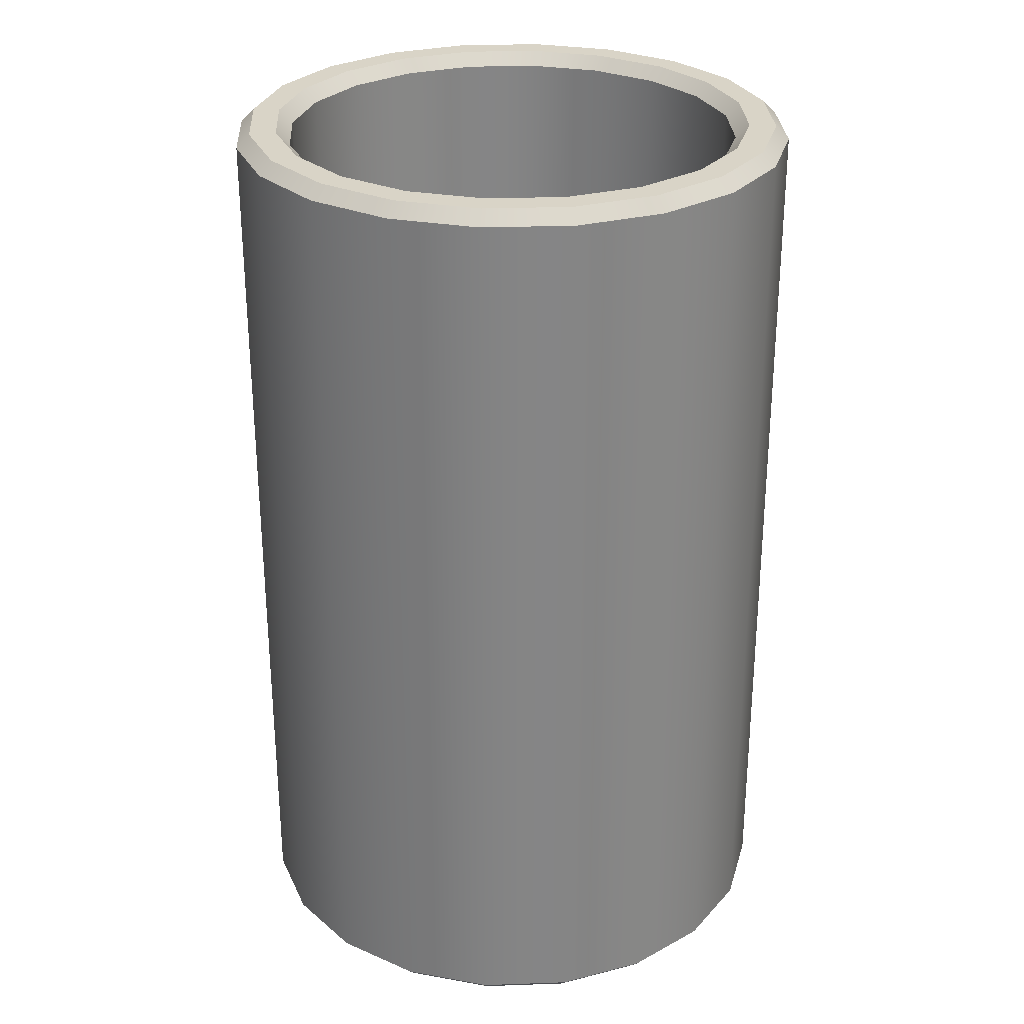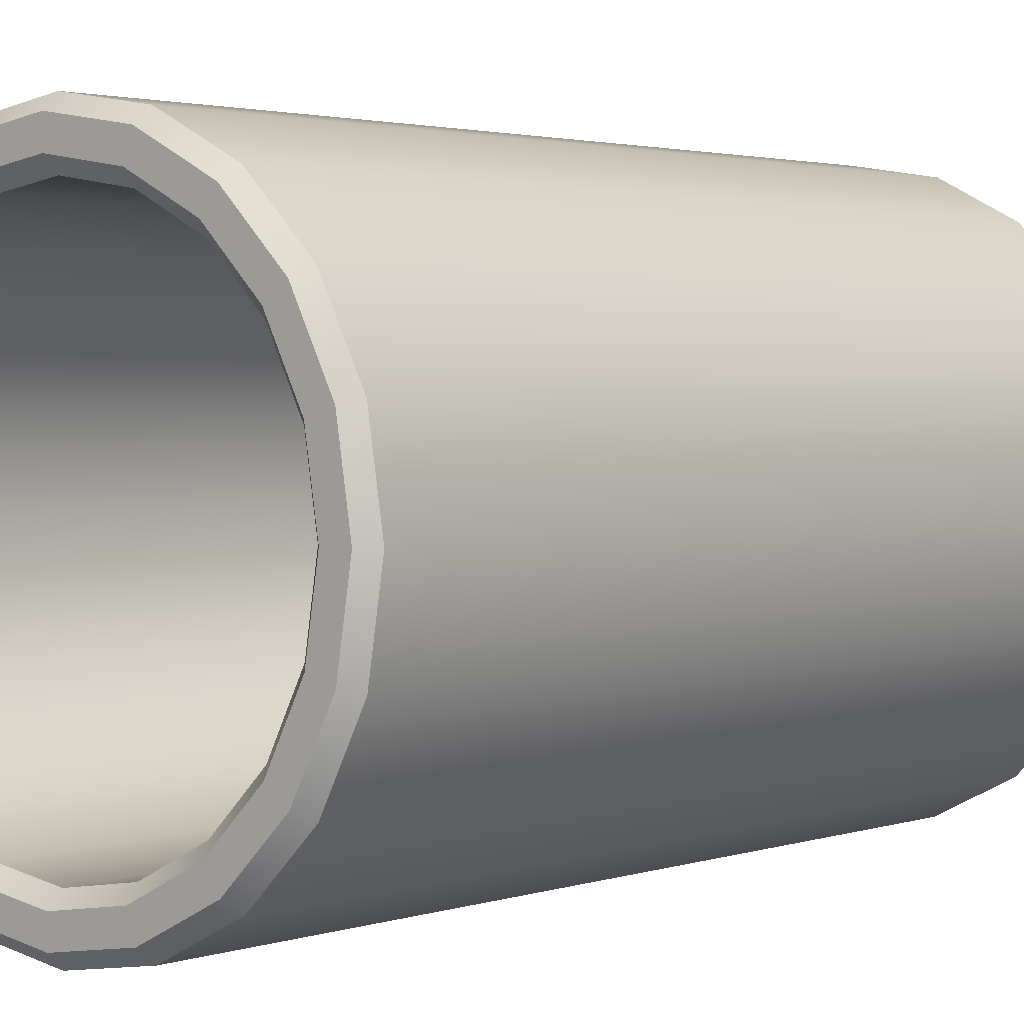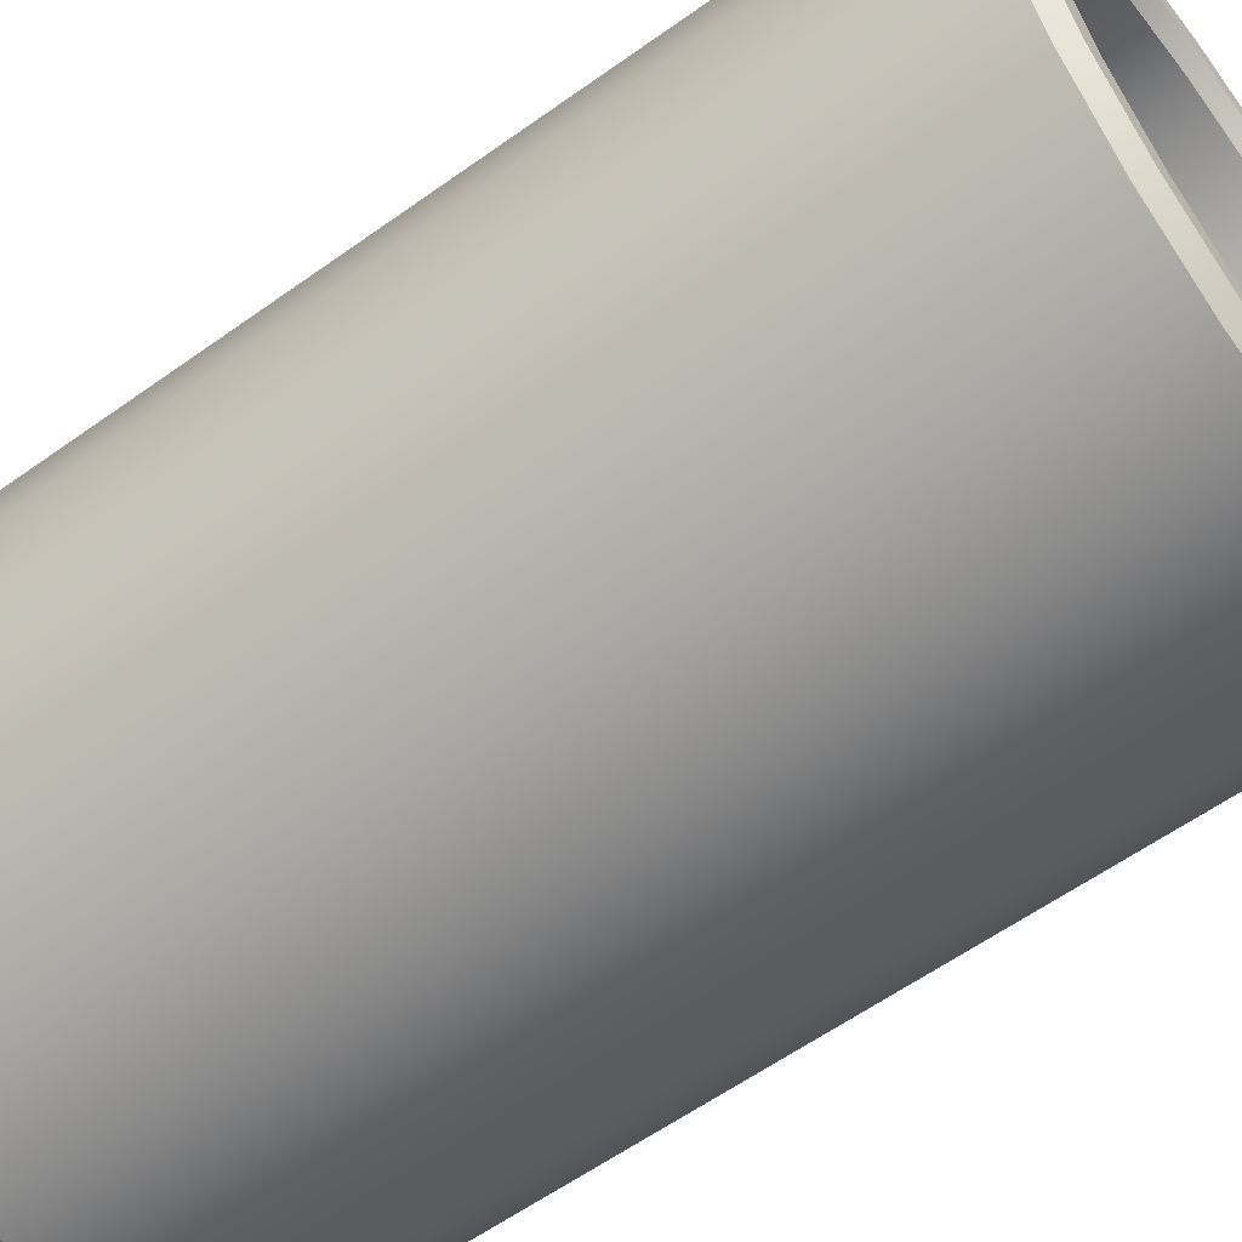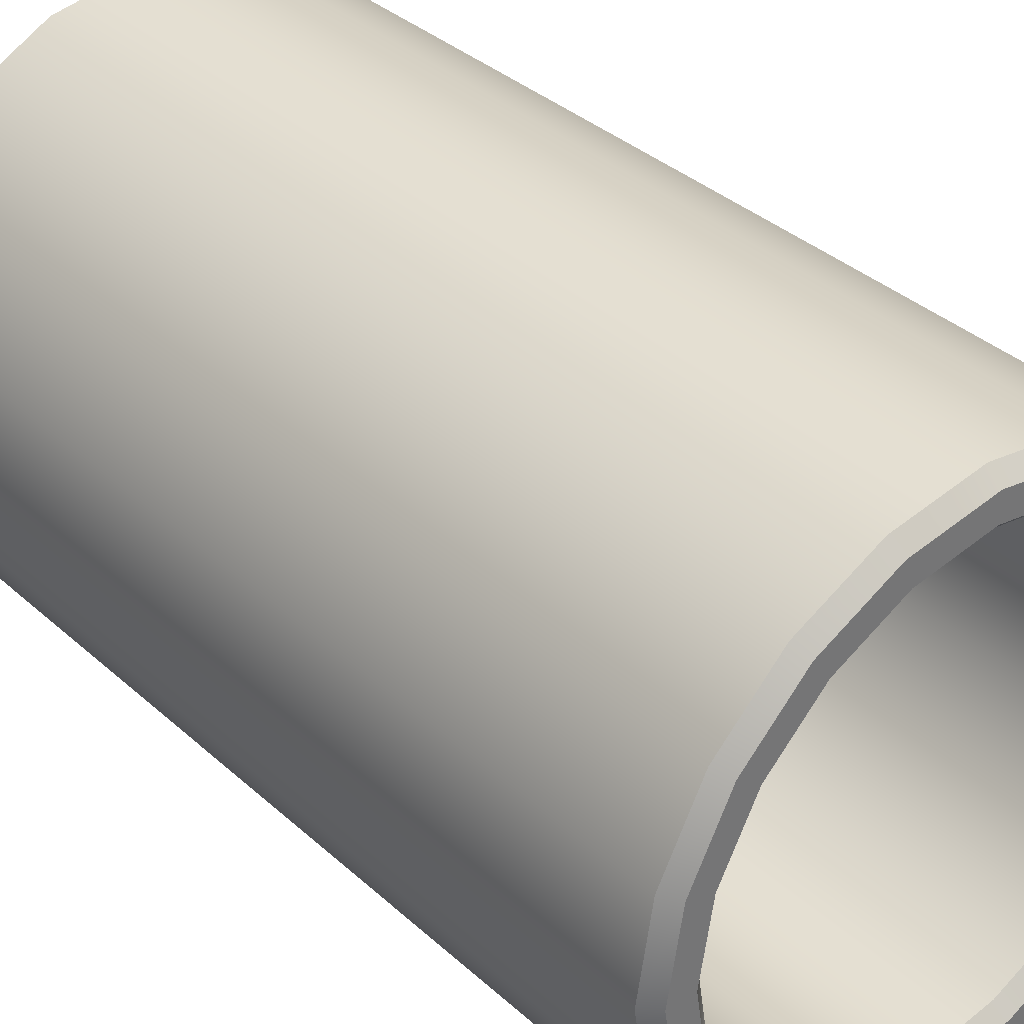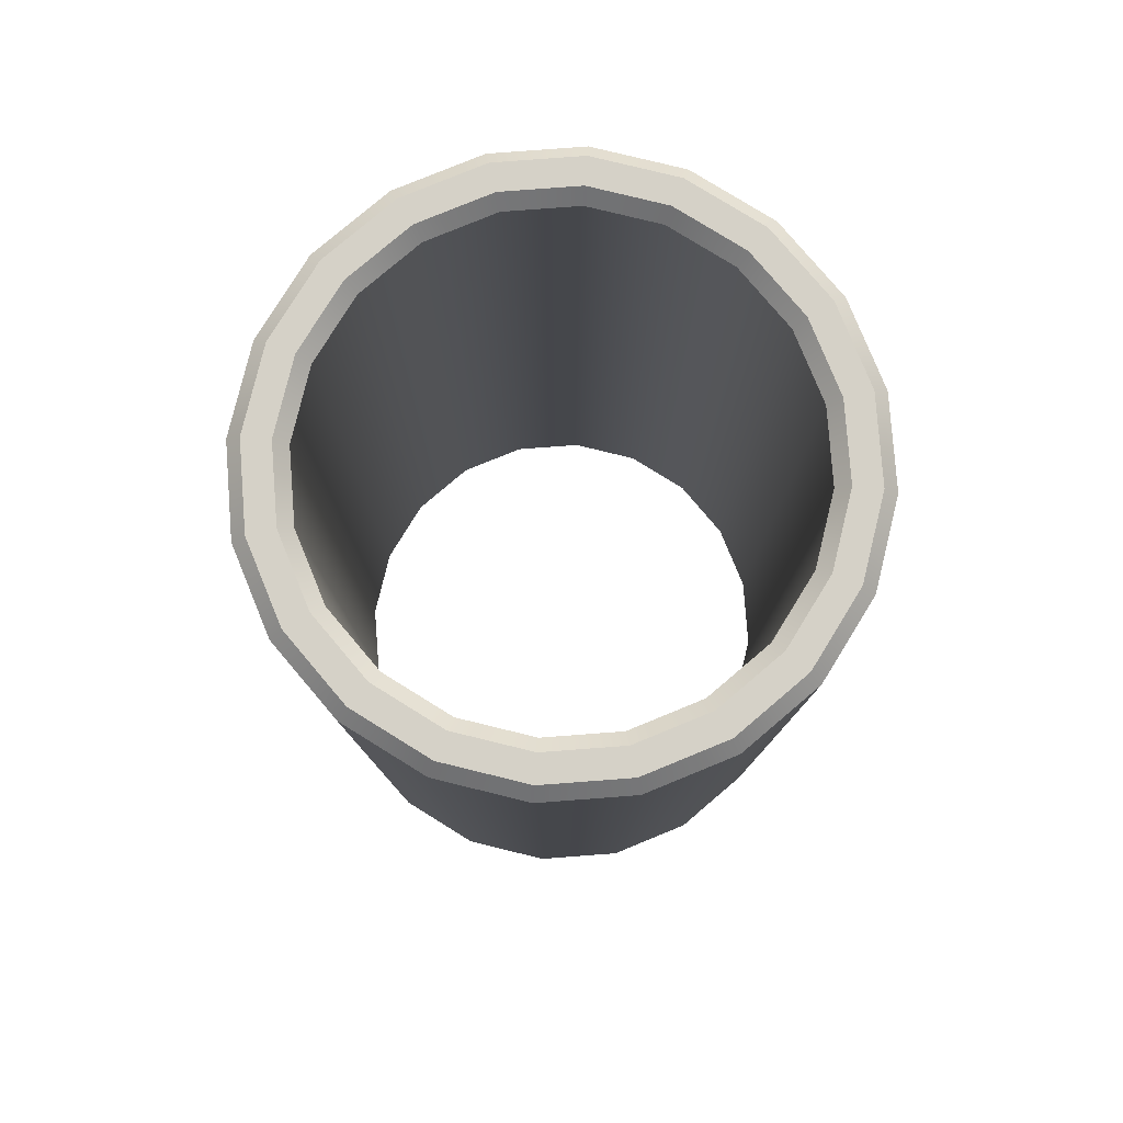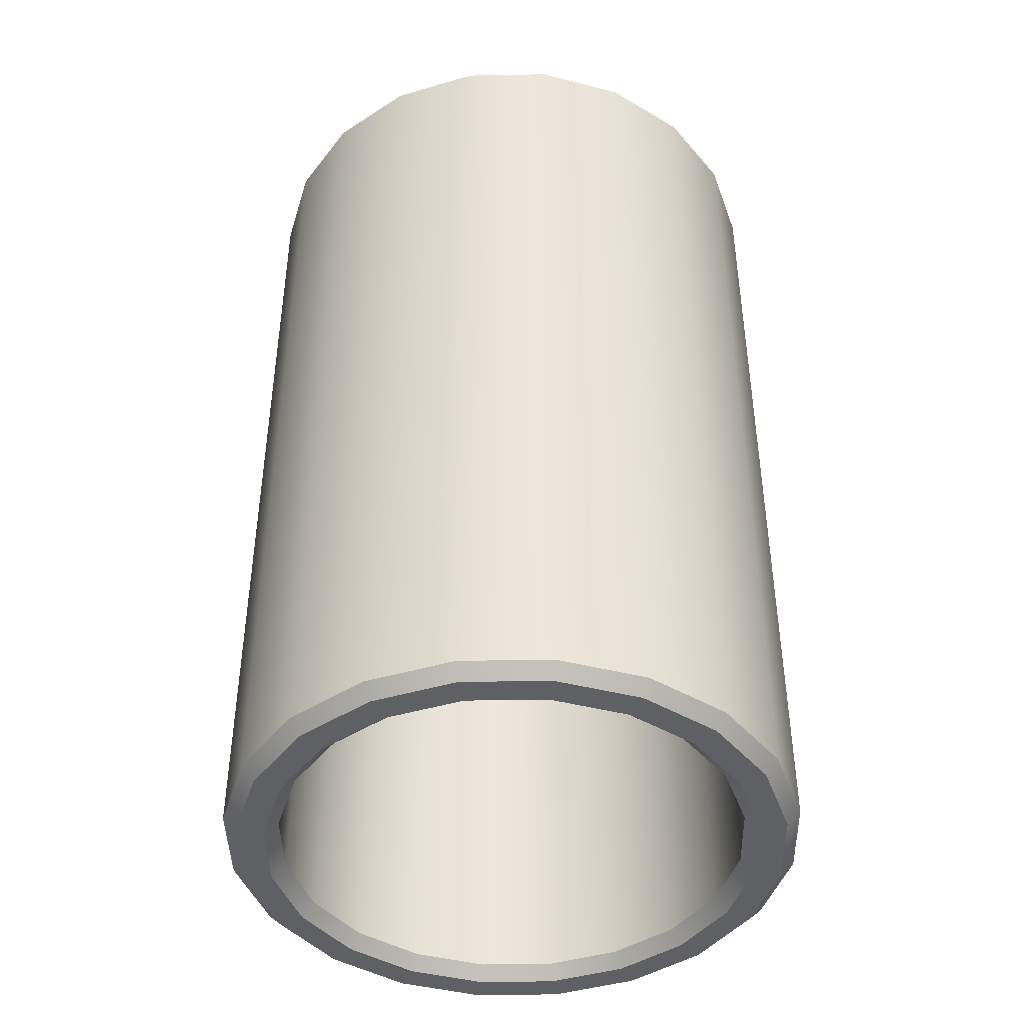
<metadata>
{"format":"obj","ext":"obj","renderer":"f3d","projection":"perspective","resolution":1024,"background":"white","views":[{"elev":28.5,"azim":150.0,"up":"+Y"},{"elev":2.3,"azim":-139.6,"up":"+Z"},{"elev":-59.4,"azim":-53.6,"up":"+Z"},{"elev":35.8,"azim":-40.5,"up":"+Z"},{"elev":79.7,"azim":22.7,"up":"+Y"},{"elev":-43.6,"azim":46.2,"up":"+Y"}]}
</metadata>
<code>
v 0.81 0.04691 -0
v 0.8575 -0 -0
v 0.7704 0.04691 -0.2503
v 0.8155 -0 -0.265
v 0.6553 0.04691 -0.4761
v 0.6937 -0 -0.504
v 0.4761 0.04691 -0.6553
v 0.504 -0 -0.6937
v 0.2503 0.04691 -0.7704
v 0.265 -0 -0.8155
v 0 0.04691 -0.81
v 0 -0 -0.8575
v -0.2503 0.04691 -0.7704
v -0.265 -0 -0.8155
v -0.4761 0.04691 -0.6553
v -0.504 -0 -0.6937
v -0.6553 0.04691 -0.4761
v -0.6937 -0 -0.504
v -0.7704 0.04691 -0.2503
v -0.8155 -0 -0.265
v -0.81 0.04691 -0
v -0.8575 -0 -0
v -0.7704 0.04691 0.2503
v -0.8155 -0 0.265
v -0.6553 0.04691 0.4761
v -0.6937 -0 0.504
v -0.4761 0.04691 0.6553
v -0.504 -0 0.6937
v -0.2503 0.04691 0.7704
v -0.265 -0 0.8155
v 0 0.04691 0.81
v -0 -0 0.8575
v 0.2503 0.04691 0.7704
v 0.265 -0 0.8155
v 0.4761 0.04691 0.6553
v 0.504 -0 0.6937
v 0.6553 0.04691 0.4761
v 0.6937 -0 0.504
v 0.7704 0.04691 0.2503
v 0.8155 -0 0.265
v 0.81 3.21 0
v 0.8575 3.257 -0
v 0.7704 3.21 -0.2503
v 0.8155 3.257 -0.265
v 0.6553 3.21 -0.4761
v 0.6937 3.257 -0.504
v 0.4761 3.21 -0.6553
v 0.504 3.257 -0.6937
v 0.2503 3.21 -0.7704
v 0.265 3.257 -0.8155
v 0 3.21 -0.81
v 0 3.257 -0.8575
v -0.2503 3.21 -0.7704
v -0.265 3.257 -0.8155
v -0.4761 3.21 -0.6553
v -0.504 3.257 -0.6937
v -0.6553 3.21 -0.4761
v -0.6937 3.257 -0.504
v -0.7704 3.21 -0.2503
v -0.8155 3.257 -0.265
v -0.81 3.21 -0
v -0.8575 3.257 -0
v -0.7704 3.21 0.2503
v -0.8155 3.257 0.265
v -0.6553 3.21 0.4761
v -0.6937 3.257 0.504
v -0.4761 3.21 0.6553
v -0.504 3.257 0.6937
v -0.2503 3.21 0.7704
v -0.265 3.257 0.8155
v 0 3.21 0.81
v -0 3.257 0.8575
v 0.2503 3.21 0.7704
v 0.265 3.257 0.8155
v 0.4761 3.21 0.6553
v 0.504 3.257 0.6937
v 0.6553 3.21 0.4761
v 0.6937 3.257 0.504
v 0.7704 3.21 0.2503
v 0.8155 3.257 0.265
v 0.9525 3.257 0
v 1 3.21 0
v 0.9059 3.257 -0.2943
v 0.9511 3.21 -0.309
v 0.7706 3.257 -0.5599
v 0.809 3.21 -0.5878
v 0.5599 3.257 -0.7706
v 0.5878 3.21 -0.809
v 0.2943 3.257 -0.9059
v 0.309 3.21 -0.9511
v -0 3.257 -0.9525
v -0 3.21 -1
v -0.2943 3.257 -0.9059
v -0.309 3.21 -0.9511
v -0.5599 3.257 -0.7706
v -0.5878 3.21 -0.809
v -0.7706 3.257 -0.5599
v -0.809 3.21 -0.5878
v -0.9059 3.257 -0.2943
v -0.9511 3.21 -0.309
v -0.9525 3.257 0
v -1 3.21 0
v -0.9059 3.257 0.2943
v -0.9511 3.21 0.309
v -0.7706 3.257 0.5599
v -0.809 3.21 0.5878
v -0.5599 3.257 0.7706
v -0.5878 3.21 0.809
v -0.2943 3.257 0.9059
v -0.309 3.21 0.9511
v 0 3.257 0.9525
v 0 3.21 1
v 0.2943 3.257 0.9059
v 0.309 3.21 0.9511
v 0.5599 3.257 0.7706
v 0.5878 3.21 0.809
v 0.7706 3.257 0.5599
v 0.809 3.21 0.5878
v 0.9059 3.257 0.2943
v 0.9511 3.21 0.309
v 1 0.04691 -0
v 0.9525 -0 0
v 0.9511 0.04691 -0.309
v 0.9059 -0 -0.2943
v 0.809 0.04691 -0.5878
v 0.7706 -0 -0.5599
v 0.5878 0.04691 -0.809
v 0.5599 -0 -0.7706
v 0.309 0.04691 -0.9511
v 0.2943 -0 -0.9059
v -0 0.04691 -1
v -0 -0 -0.9525
v -0.309 0.04691 -0.9511
v -0.2943 -0 -0.9059
v -0.5878 0.04691 -0.809
v -0.5599 -0 -0.7706
v -0.809 0.04691 -0.5878
v -0.7706 -0 -0.5599
v -0.9511 0.04691 -0.309
v -0.9059 -0 -0.2943
v -1 0.04691 -0
v -0.9525 -0 -0
v -0.9511 0.04691 0.309
v -0.9059 -0 0.2943
v -0.809 0.04691 0.5878
v -0.7706 -0 0.5599
v -0.5878 0.04691 0.809
v -0.5599 -0 0.7706
v -0.309 0.04691 0.9511
v -0.2943 -0 0.9059
v 0 0.04691 1
v 0 -0 0.9525
v 0.309 0.04691 0.9511
v 0.2943 -0 0.9059
v 0.5878 0.04691 0.809
v 0.5599 -0 0.7706
v 0.809 0.04691 0.5878
v 0.7706 -0 0.5599
v 0.9511 0.04691 0.309
v 0.9059 -0 0.2943
f 1 2 40 39
f 2 1 3 4
f 4 3 5 6
f 6 5 7 8
f 8 7 9 10
f 10 9 11 12
f 12 11 13 14
f 14 13 15 16
f 16 15 17 18
f 18 17 19 20
f 20 19 21 22
f 22 21 23 24
f 24 23 25 26
f 26 25 27 28
f 28 27 29 30
f 30 29 31 32
f 32 31 33 34
f 34 33 35 36
f 36 35 37 38
f 38 37 39 40
f 41 42 44 43
f 42 41 79 80
f 43 44 46 45
f 45 46 48 47
f 47 48 50 49
f 49 50 52 51
f 51 52 54 53
f 53 54 56 55
f 55 56 58 57
f 57 58 60 59
f 59 60 62 61
f 61 62 64 63
f 63 64 66 65
f 65 66 68 67
f 67 68 70 69
f 69 70 72 71
f 71 72 74 73
f 73 74 76 75
f 75 76 78 77
f 77 78 80 79
f 81 82 84 83
f 82 81 119 120
f 83 84 86 85
f 85 86 88 87
f 87 88 90 89
f 89 90 92 91
f 91 92 94 93
f 93 94 96 95
f 95 96 98 97
f 97 98 100 99
f 99 100 102 101
f 101 102 104 103
f 103 104 106 105
f 105 106 108 107
f 107 108 110 109
f 109 110 112 111
f 111 112 114 113
f 113 114 116 115
f 115 116 118 117
f 117 118 120 119
f 121 122 124 123
f 122 121 159 160
f 123 124 126 125
f 125 126 128 127
f 127 128 130 129
f 129 130 132 131
f 131 132 134 133
f 133 134 136 135
f 135 136 138 137
f 137 138 140 139
f 139 140 142 141
f 141 142 144 143
f 143 144 146 145
f 145 146 148 147
f 147 148 150 149
f 149 150 152 151
f 151 152 154 153
f 153 154 156 155
f 155 156 158 157
f 157 158 160 159
f 3 1 41 43
f 5 3 43 45
f 7 5 45 47
f 9 7 47 49
f 11 9 49 51
f 13 11 51 53
f 15 13 53 55
f 17 15 55 57
f 19 17 57 59
f 21 19 59 61
f 23 21 61 63
f 25 23 63 65
f 27 25 65 67
f 29 27 67 69
f 31 29 69 71
f 33 31 71 73
f 35 33 73 75
f 37 35 75 77
f 39 37 77 79
f 1 39 79 41
f 44 42 81 83
f 46 44 83 85
f 48 46 85 87
f 50 48 87 89
f 52 50 89 91
f 54 52 91 93
f 56 54 93 95
f 58 56 95 97
f 60 58 97 99
f 62 60 99 101
f 64 62 101 103
f 66 64 103 105
f 68 66 105 107
f 70 68 107 109
f 72 70 109 111
f 74 72 111 113
f 76 74 113 115
f 78 76 115 117
f 80 78 117 119
f 42 80 119 81
f 84 82 121 123
f 86 84 123 125
f 88 86 125 127
f 90 88 127 129
f 92 90 129 131
f 94 92 131 133
f 96 94 133 135
f 98 96 135 137
f 100 98 137 139
f 102 100 139 141
f 104 102 141 143
f 106 104 143 145
f 108 106 145 147
f 110 108 147 149
f 112 110 149 151
f 114 112 151 153
f 116 114 153 155
f 118 116 155 157
f 120 118 157 159
f 82 120 159 121
f 124 122 2 4
f 126 124 4 6
f 128 126 6 8
f 130 128 8 10
f 132 130 10 12
f 134 132 12 14
f 136 134 14 16
f 138 136 16 18
f 140 138 18 20
f 142 140 20 22
f 144 142 22 24
f 146 144 24 26
f 148 146 26 28
f 150 148 28 30
f 152 150 30 32
f 154 152 32 34
f 156 154 34 36
f 158 156 36 38
f 160 158 38 40
f 122 160 40 2

</code>
